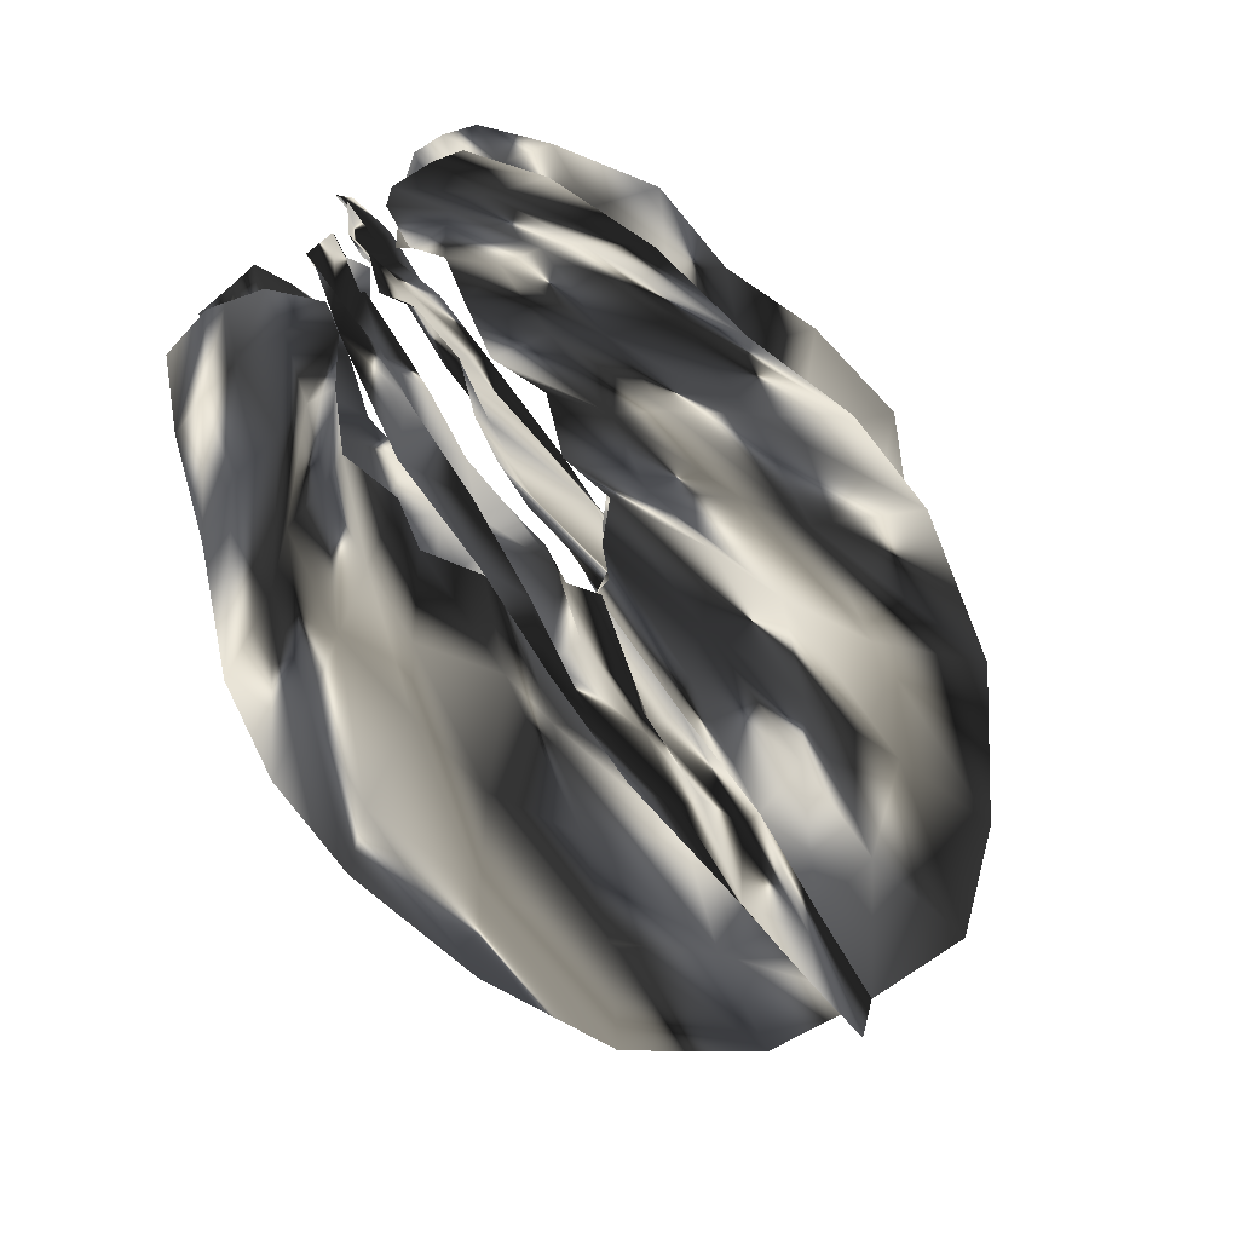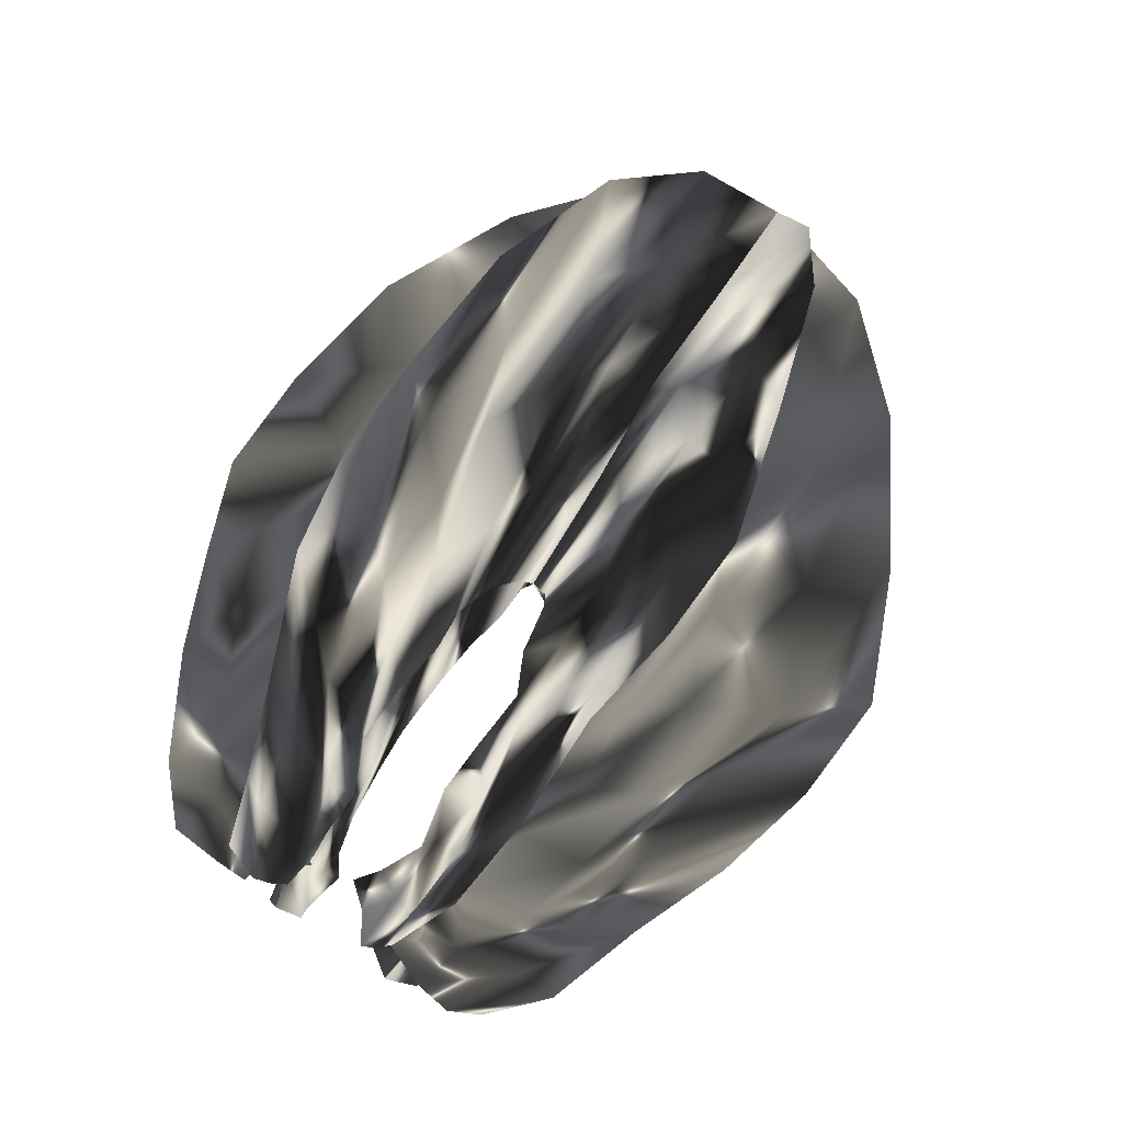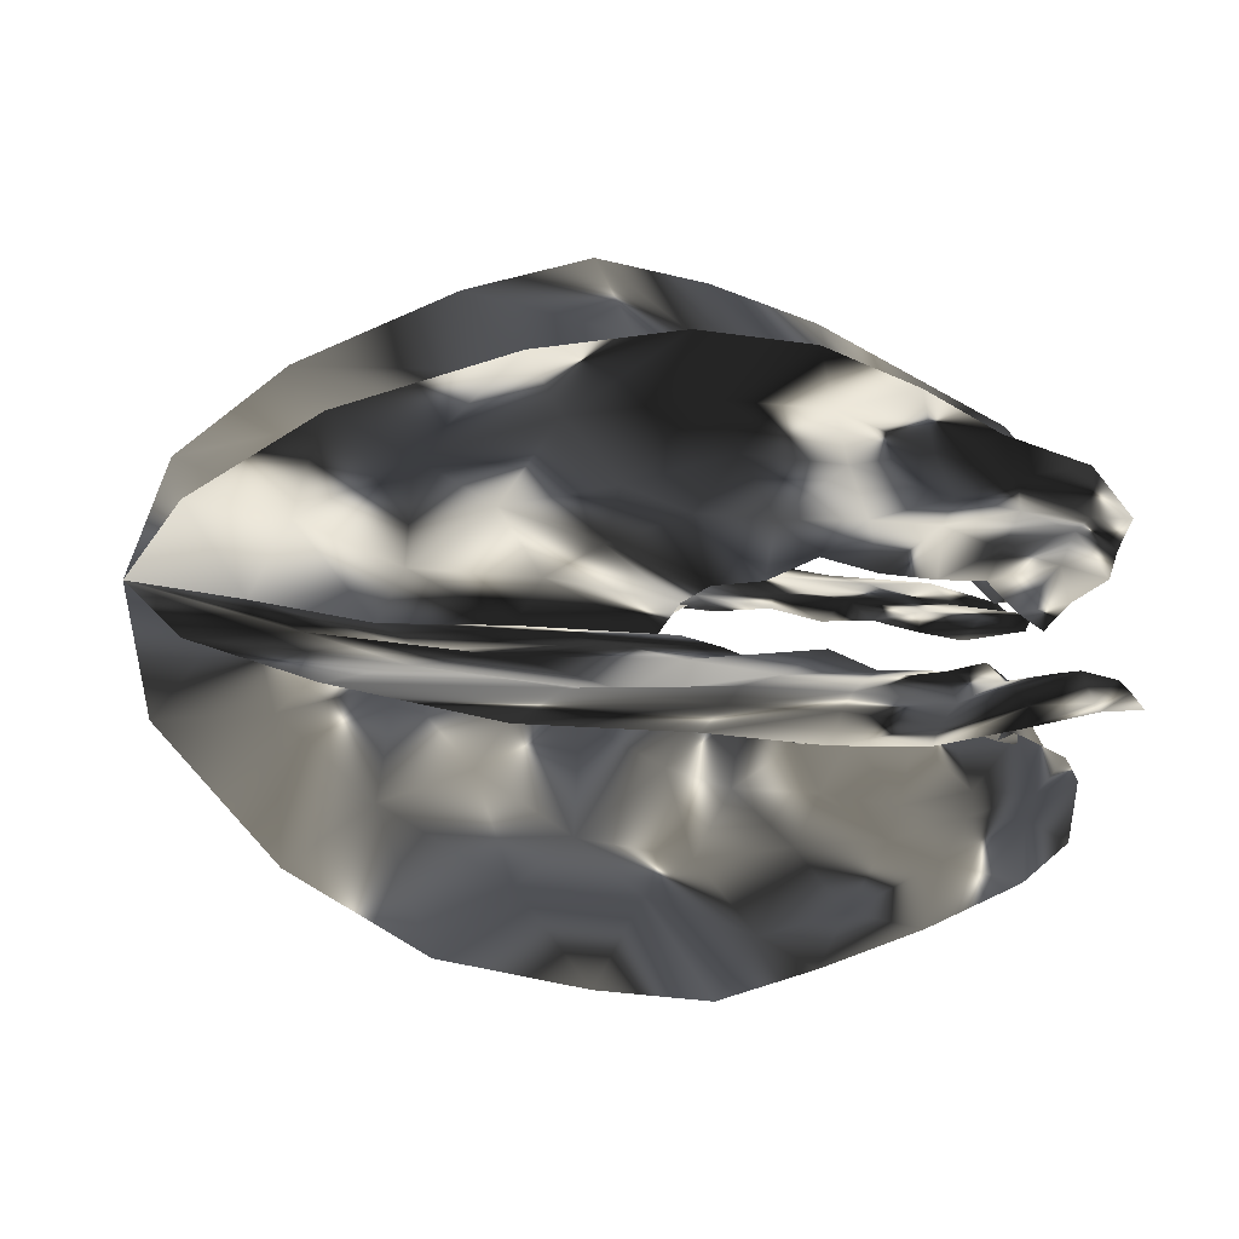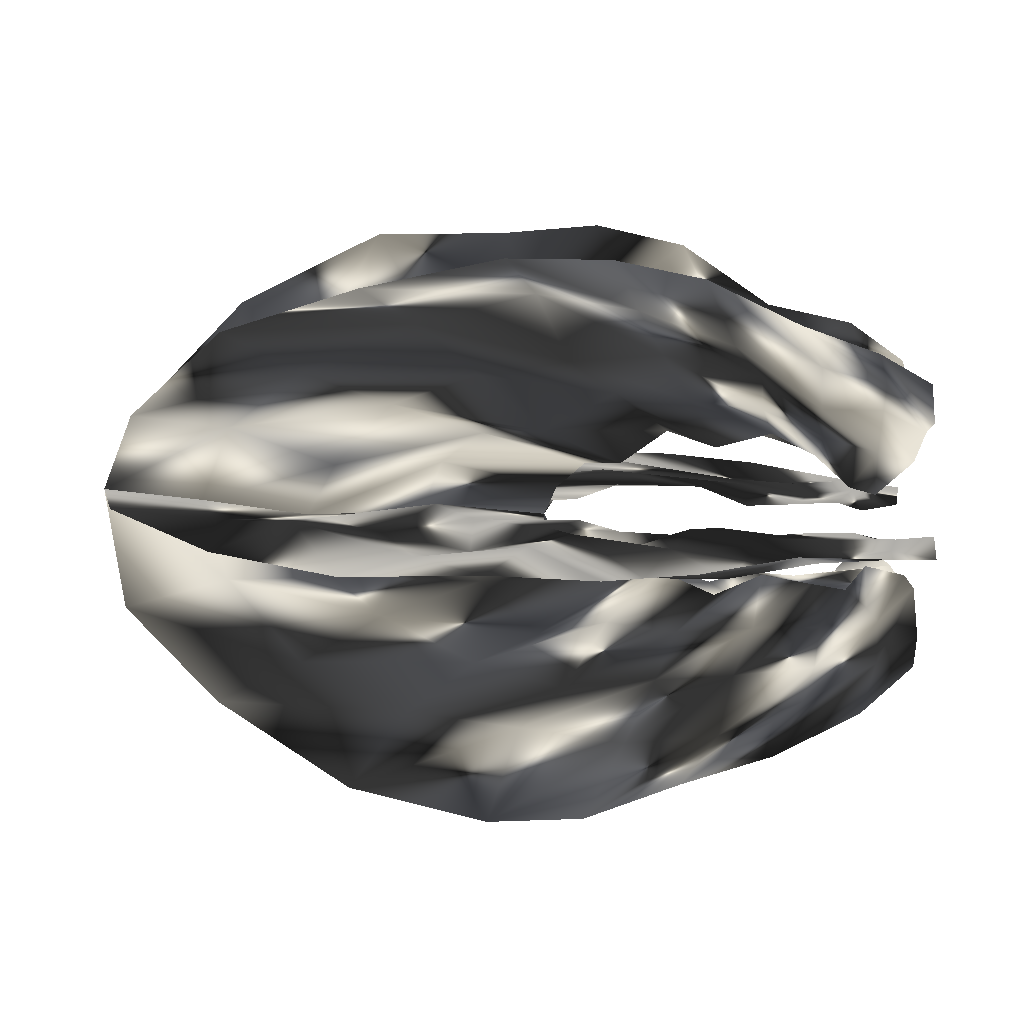
<metadata>
{"format":"obj","ext":"obj","renderer":"f3d","projection":"perspective","resolution":1024,"background":"white","views":[{"elev":-72.4,"azim":124.2,"up":"+Y"},{"elev":72.9,"azim":120.9,"up":"+Z"},{"elev":-15.0,"azim":-15.4,"up":"+Y"},{"elev":-77.8,"azim":-1.5,"up":"+Y"}]}
</metadata>
<code>
g Sakura_C4_BUFF
v 0.4486 -0.0997 -0.01527
v 0.3874 -0.09643 -0.0006552
v 0.4221 -0.04988 -0.01964
v 0.4147 -0.08573 -0.00891
v 0.336 -0.08168 -0.00538
v 0.4735 -0.1053 -0.02035
v 0.3565 -0.1516 0.002079
v 0.2964 -0.09789 -0.005224
v 0.4266 -0.1506 0.004909
v 0.4738 -0.1355 0.006285
v 0.2734 -0.1729 0.00756
v 0.2263 -0.1015 0.002674
v 0.4172 -0.1774 -0.002596
v 0.4659 -0.1986 -0.006425
v 0.4082 -0.2449 0.002835
v 0.3505 -0.1786 -0.005781
v 0.3249 -0.225 -0.008598
v 0.2945 -0.2988 0.01538
v 0.1864 -0.165 0.01386
v 0.1696 -0.112 -0.004851
v 0.2617 -0.2082 0.005552
v 0.2221 -0.2802 -0.01507
v 0.1832 -0.3418 0.003639
v 0.1026 -0.1589 -0.01794
v 0.1102 -0.08642 -0.00835
v 0.161 -0.2197 0.002995
v 0.1265 -0.3088 -0.01017
v 0.07667 -0.377 0.001973
v 0.02513 -0.1463 0.00732
v 0.06322 -0.06852 0.0001723
v 0.05006 -0.2395 0.02131
v 0.0005533 -0.2786 0.01497
v -0.04781 -0.3701 0.003582
v -0.06263 -0.1032 0.005649
v 0.0213 -0.01931 -0.01305
v -0.06451 -0.2189 -0.006307
v -0.1258 -0.2721 -0.00139
v -0.2046 -0.3433 -0.008943
v -0.109 -0.06785 0.01558
v 0.02206 -0.006126 -0.006567
v -0.1679 -0.1576 -0.0008386
v -0.2679 -0.1997 0.01913
v -0.3538 -0.2631 -0.003843
v -0.1276 -0.006688 -0.00717
v 0.03314 0.04609 -0.000719
v -0.2455 -0.074 -0.003449
v -0.3654 -0.1131 -0.001208
v -0.4858 -0.1304 0.01298
v -0.113 0.04446 0.001157
v 0.06473 0.05529 0.0005568
v -0.2661 -0.01257 -0.01348
v -0.3958 -0.001113 -0.001193
v -0.5167 0.007103 0.007616
v -0.05152 0.1068 -0.005863
v 0.1157 0.08283 0.01433
v -0.243 0.08902 0.01399
v -0.367 0.1029 0.002986
v -0.474 0.1414 -0.01025
v 0.01144 0.135 -0.0009489
v 0.1698 0.08572 0.01372
v -0.164 0.1456 -0.001355
v -0.2606 0.2021 0.0146
v -0.3621 0.2447 0.0002829
v 0.09955 0.1611 0.01781
v 0.2206 0.1063 0.009498
v -0.05855 0.1832 -0.006019
v -0.1311 0.2608 -0.002702
v -0.1921 0.3353 0.01948
v 0.1989 0.1612 0.009667
v 0.2802 0.1026 -0.01298
v 0.05399 0.2111 -0.02185
v 0.0002556 0.3164 -0.01027
v -0.04833 0.3921 0.005447
v 0.2784 0.133 0.008762
v 0.3475 0.09723 -0.007937
v 0.1647 0.2311 -0.007488
v 0.1092 0.2814 0.008762
v 0.07777 0.3783 0.001476
v 0.3576 0.1162 0.0007475
v 0.3866 0.05019 0.005153
v 0.2687 0.2072 0.0008483
v 0.2389 0.2582 -0.01269
v 0.1968 0.3434 0.006525
v 0.4185 0.1329 0.004468
v 0.4199 0.05762 -0.005858
v 0.4492 0.06352 -0.001382
v 0.351 0.1815 0.001331
v 0.328 0.2406 -0.01187
v 0.3053 0.2938 0.006628
v 0.4176 0.1445 0.01506
v 0.4734 0.1188 -0.01012
v 0.4097 0.2082 0.004638
v 0.411 0.2529 -0.005969
v 0.4821 0.1633 0.003739
v 0.4665 0.1961 -0.004227
v 0.4438 0.03731 0.0692
v 0.3943 0.02886 0.04882
v 0.4195 0.009515 0.05524
v 0.4185 0.06667 0.106
v 0.3528 0.05489 0.06777
v 0.4784 0.05949 0.09285
v 0.3473 0.07346 0.1231
v 0.2904 0.04625 0.08775
v 0.4235 0.0951 0.1333
v 0.4733 0.08037 0.1251
v 0.2803 0.09018 0.1299
v 0.2305 0.05047 0.08043
v 0.4236 0.09837 0.1702
v 0.4669 0.09883 0.1777
v 0.4042 0.1361 0.2192
v 0.3533 0.1034 0.1586
v 0.335 0.1261 0.1952
v 0.3012 0.1535 0.2377
v 0.1953 0.08414 0.1478
v 0.1635 0.05981 0.09018
v 0.2711 0.1023 0.1856
v 0.2329 0.1306 0.2299
v 0.191 0.1652 0.3086
v 0.1008 0.07836 0.142
v 0.1126 0.03683 0.06884
v 0.1527 0.1184 0.2081
v 0.122 0.1555 0.2565
v 0.08242 0.1904 0.3287
v 0.01853 0.08098 0.1321
v 0.05665 0.0289 0.0631
v 0.04288 0.1198 0.2083
v -0.003174 0.1519 0.2634
v -0.03733 0.1991 0.3149
v -0.05781 0.05816 0.08184
v 0.03549 0.01815 0.03083
v -0.06807 0.08733 0.182
v -0.1355 0.1376 0.2186
v -0.1939 0.1643 0.3123
v -0.1147 0.02531 0.06118
v 0.02206 -0.006126 -0.006567
v -0.1749 0.07539 0.1212
v -0.2677 0.1004 0.1737
v -0.3607 0.1192 0.2277
v -0.1276 -0.006688 -0.00717
v 0.03031 -0.01807 -0.02797
v -0.2512 0.02618 0.05698
v -0.3714 0.05189 0.1063
v -0.4748 0.06248 0.1041
v -0.09876 -0.02271 -0.03766
v 0.06598 -0.02393 -0.04411
v -0.2661 -0.01257 -0.01348
v -0.3958 -0.001113 -0.001193
v -0.5167 0.007104 0.007616
v -0.05431 -0.04879 -0.08279
v 0.104 -0.04173 -0.0797
v -0.2338 -0.04087 -0.08414
v -0.3587 -0.05009 -0.08812
v -0.4799 -0.06492 -0.122
v 0.01743 -0.08382 -0.1378
v 0.1647 -0.04706 -0.06532
v -0.1713 -0.06009 -0.1265
v -0.2649 -0.1002 -0.1748
v -0.3613 -0.1326 -0.216
v 0.0994 -0.08373 -0.1205
v 0.2287 -0.05729 -0.09018
v -0.05791 -0.1017 -0.1699
v -0.1357 -0.1361 -0.2228
v -0.2012 -0.1744 -0.3051
v 0.1819 -0.07875 -0.1328
v 0.2855 -0.05197 -0.06502
v 0.04939 -0.1155 -0.1945
v -0.002385 -0.1414 -0.2372
v -0.03838 -0.1862 -0.339
v 0.2762 -0.07014 -0.1268
v 0.3454 -0.05019 -0.07523
v 0.1582 -0.1083 -0.1839
v 0.1212 -0.1515 -0.2498
v 0.07507 -0.1895 -0.331
v 0.3572 -0.06487 -0.1253
v 0.3888 -0.04269 -0.08349
v 0.251 -0.1082 -0.1758
v 0.2333 -0.1352 -0.2429
v 0.1884 -0.1759 -0.2903
v 0.4142 -0.05038 -0.103
v 0.4147 -0.02402 -0.05761
v 0.4602 -0.03689 -0.06478
v 0.3505 -0.08512 -0.1692
v 0.3353 -0.1083 -0.2061
v 0.3 -0.1442 -0.2633
v 0.4261 -0.06624 -0.1162
v 0.4722 -0.03989 -0.07991
v 0.4219 -0.1018 -0.1581
v 0.404 -0.1162 -0.2161
v 0.473 -0.07832 -0.1301
v 0.4671 -0.09612 -0.1626
v 0.4567 0.04472 -0.07215
v 0.3852 0.03062 -0.07815
v 0.4162 0.02973 -0.03785
v 0.4095 0.05895 -0.08335
v 0.3367 0.03926 -0.08717
v 0.4783 0.07214 -0.1012
v 0.3545 0.06902 -0.1088
v 0.284 0.04828 -0.08589
v 0.4246 0.08131 -0.1222
v 0.4773 0.07108 -0.1336
v 0.2776 0.08282 -0.135
v 0.2318 0.04658 -0.09949
v 0.4201 0.09094 -0.1637
v 0.4639 0.1012 -0.1641
v 0.4035 0.1327 -0.212
v 0.3487 0.09493 -0.1532
v 0.3299 0.1245 -0.2079
v 0.3036 0.1521 -0.2756
v 0.1897 0.08431 -0.1346
v 0.1687 0.0518 -0.08104
v 0.2542 0.09948 -0.1741
v 0.2303 0.134 -0.2364
v 0.1948 0.1667 -0.2848
v 0.1019 0.07625 -0.1351
v 0.1047 0.04289 -0.07773
v 0.1543 0.1171 -0.1823
v 0.1211 0.1435 -0.2546
v 0.08426 0.1882 -0.3255
v 0.01219 0.05686 -0.1115
v 0.06615 0.03797 -0.04411
v 0.04551 0.1098 -0.1819
v 0.004912 0.1561 -0.2519
v -0.03974 0.1949 -0.3453
v -0.06274 0.05621 -0.1
v 0.03006 0.01464 -0.02581
v -0.06094 0.09938 -0.1663
v -0.1354 0.1304 -0.2429
v -0.189 0.1649 -0.2754
v -0.1153 0.03345 -0.03609
v 0.02206 -0.006126 -0.006568
v -0.1704 0.09147 -0.1413
v -0.2675 0.1007 -0.1743
v -0.3525 0.1213 -0.2122
v -0.1276 -0.006688 -0.00717
v 0.03553 -0.01456 0.02867
v -0.238 0.04064 -0.0842
v -0.3607 0.05792 -0.08081
v -0.4777 0.07099 -0.1313
v -0.1035 -0.03085 0.05961
v 0.0683 -0.033 0.06311
v -0.2661 -0.01257 -0.01348
v -0.3958 -0.001113 -0.001193
v -0.5167 0.007104 0.007616
v -0.05534 -0.04685 0.09908
v 0.1105 -0.04779 0.06687
v -0.2301 -0.05533 0.05703
v -0.3565 -0.05613 0.09897
v -0.47 -0.07344 0.1134
v 0.01599 -0.05969 0.1058
v 0.1653 -0.03905 0.1059
v -0.1626 -0.07618 0.136
v -0.2665 -0.1005 0.1732
v -0.3572 -0.1347 0.2238
v 0.1001 -0.08162 0.1566
v 0.223 -0.05341 0.08974
v -0.06017 -0.1138 0.1784
v -0.1353 -0.1288 0.2387
v -0.1969 -0.175 0.2826
v 0.1877 -0.07891 0.1497
v 0.2889 -0.054 0.1086
v 0.04433 -0.1055 0.1958
v 0.002685 -0.1456 0.2781
v -0.03501 -0.1821 0.3211
v 0.276 -0.06278 0.1381
v 0.3441 -0.03454 0.07971
v 0.1524 -0.107 0.2065
v 0.1207 -0.1396 0.2612
v 0.08624 -0.1873 0.3232
v 0.3501 -0.06042 0.1066
v 0.3866 -0.04445 0.04348
v 0.2678 -0.1053 0.1839
v 0.2316 -0.1386 0.2234
v 0.1919 -0.1774 0.3031
v 0.4181 -0.04266 0.08636
v 0.4181 -0.04423 0.03548
v 0.4618 -0.0443 0.07657
v 0.3437 -0.07661 0.1427
v 0.337 -0.1066 0.197
v 0.3053 -0.1428 0.2499
v 0.4202 -0.05245 0.1394
v 0.4727 -0.05254 0.1141
v 0.4156 -0.09442 0.1758
v 0.4026 -0.1128 0.2151
v 0.479 -0.06898 0.1286
v 0.4677 -0.0985 0.1792
g Sakura_C4_BUFF_0
f 3 2 1
f 4 1 2
f 2 5 4
f 1 4 6
f 7 4 5
f 5 8 7
f 9 6 4
f 4 7 9
f 6 9 10
f 11 7 8
f 8 12 11
f 13 10 9
f 10 13 14
f 15 14 13
f 16 9 7
f 9 16 13
f 7 11 16
f 13 17 15
f 17 13 16
f 18 15 17
f 19 11 12
f 12 20 19
f 21 16 11
f 16 21 17
f 11 19 21
f 17 22 18
f 22 17 21
f 23 18 22
f 24 19 20
f 20 25 24
f 26 21 19
f 21 26 22
f 19 24 26
f 22 27 23
f 27 22 26
f 28 23 27
f 29 24 25
f 25 30 29
f 31 26 24
f 26 31 27
f 24 29 31
f 27 32 28
f 32 27 31
f 33 28 32
f 34 29 30
f 30 35 34
f 36 31 29
f 31 36 32
f 29 34 36
f 32 37 33
f 37 32 36
f 38 33 37
f 39 34 35
f 35 40 39
f 41 36 34
f 36 41 37
f 34 39 41
f 37 42 38
f 42 37 41
f 43 38 42
f 44 39 40
f 40 45 44
f 46 41 39
f 41 46 42
f 39 44 46
f 42 47 43
f 47 42 46
f 48 43 47
f 49 44 45
f 45 50 49
f 51 46 44
f 46 51 47
f 44 49 51
f 47 52 48
f 52 47 51
f 53 48 52
f 54 49 50
f 50 55 54
f 56 51 49
f 51 56 52
f 49 54 56
f 52 57 53
f 57 52 56
f 58 53 57
f 59 54 55
f 55 60 59
f 61 56 54
f 56 61 57
f 54 59 61
f 57 62 58
f 62 57 61
f 63 58 62
f 64 59 60
f 60 65 64
f 66 61 59
f 61 66 62
f 59 64 66
f 62 67 63
f 67 62 66
f 68 63 67
f 69 64 65
f 65 70 69
f 71 66 64
f 66 71 67
f 64 69 71
f 67 72 68
f 72 67 71
f 73 68 72
f 74 69 70
f 70 75 74
f 76 71 69
f 71 76 72
f 69 74 76
f 72 77 73
f 77 72 76
f 78 73 77
f 79 74 75
f 75 80 79
f 81 76 74
f 76 81 77
f 74 79 81
f 77 82 78
f 82 77 81
f 83 78 82
f 84 79 80
f 80 85 84
f 86 84 85
f 87 81 79
f 81 87 82
f 79 84 87
f 82 88 83
f 88 82 87
f 89 83 88
f 84 86 90
f 90 87 84
f 87 90 88
f 91 90 86
f 88 92 89
f 92 88 90
f 90 91 92
f 93 89 92
f 94 92 91
f 92 94 93
f 95 93 94
f 98 97 96
f 99 96 97
f 97 100 99
f 96 99 101
f 102 99 100
f 100 103 102
f 104 101 99
f 99 102 104
f 101 104 105
f 106 102 103
f 103 107 106
f 108 105 104
f 105 108 109
f 110 109 108
f 111 104 102
f 104 111 108
f 102 106 111
f 108 112 110
f 112 108 111
f 113 110 112
f 114 106 107
f 107 115 114
f 116 111 106
f 111 116 112
f 106 114 116
f 112 117 113
f 117 112 116
f 118 113 117
f 119 114 115
f 115 120 119
f 121 116 114
f 116 121 117
f 114 119 121
f 117 122 118
f 122 117 121
f 123 118 122
f 124 119 120
f 120 125 124
f 126 121 119
f 121 126 122
f 119 124 126
f 122 127 123
f 127 122 126
f 128 123 127
f 129 124 125
f 125 130 129
f 131 126 124
f 126 131 127
f 124 129 131
f 127 132 128
f 132 127 131
f 133 128 132
f 134 129 130
f 130 135 134
f 136 131 129
f 131 136 132
f 129 134 136
f 132 137 133
f 137 132 136
f 138 133 137
f 139 134 135
f 135 140 139
f 141 136 134
f 136 141 137
f 134 139 141
f 137 142 138
f 142 137 141
f 143 138 142
f 144 139 140
f 140 145 144
f 146 141 139
f 141 146 142
f 139 144 146
f 142 147 143
f 147 142 146
f 148 143 147
f 149 144 145
f 145 150 149
f 151 146 144
f 146 151 147
f 144 149 151
f 147 152 148
f 152 147 151
f 153 148 152
f 154 149 150
f 150 155 154
f 156 151 149
f 151 156 152
f 149 154 156
f 152 157 153
f 157 152 156
f 158 153 157
f 159 154 155
f 155 160 159
f 161 156 154
f 156 161 157
f 154 159 161
f 157 162 158
f 162 157 161
f 163 158 162
f 164 159 160
f 160 165 164
f 166 161 159
f 161 166 162
f 159 164 166
f 162 167 163
f 167 162 166
f 168 163 167
f 169 164 165
f 165 170 169
f 171 166 164
f 166 171 167
f 164 169 171
f 167 172 168
f 172 167 171
f 173 168 172
f 174 169 170
f 170 175 174
f 176 171 169
f 171 176 172
f 169 174 176
f 172 177 173
f 177 172 176
f 178 173 177
f 179 174 175
f 175 180 179
f 181 179 180
f 182 176 174
f 176 182 177
f 174 179 182
f 177 183 178
f 183 177 182
f 184 178 183
f 179 181 185
f 185 182 179
f 182 185 183
f 186 185 181
f 183 187 184
f 187 183 185
f 185 186 187
f 188 184 187
f 189 187 186
f 187 189 188
f 190 188 189
f 193 192 191
f 194 191 192
f 192 195 194
f 191 194 196
f 197 194 195
f 195 198 197
f 199 196 194
f 194 197 199
f 196 199 200
f 201 197 198
f 198 202 201
f 203 200 199
f 200 203 204
f 205 204 203
f 206 199 197
f 199 206 203
f 197 201 206
f 203 207 205
f 207 203 206
f 208 205 207
f 209 201 202
f 202 210 209
f 211 206 201
f 206 211 207
f 201 209 211
f 207 212 208
f 212 207 211
f 213 208 212
f 214 209 210
f 210 215 214
f 216 211 209
f 211 216 212
f 209 214 216
f 212 217 213
f 217 212 216
f 218 213 217
f 219 214 215
f 215 220 219
f 221 216 214
f 216 221 217
f 214 219 221
f 217 222 218
f 222 217 221
f 223 218 222
f 224 219 220
f 220 225 224
f 226 221 219
f 221 226 222
f 219 224 226
f 222 227 223
f 227 222 226
f 228 223 227
f 229 224 225
f 225 230 229
f 231 226 224
f 226 231 227
f 224 229 231
f 227 232 228
f 232 227 231
f 233 228 232
f 234 229 230
f 230 235 234
f 236 231 229
f 231 236 232
f 229 234 236
f 232 237 233
f 237 232 236
f 238 233 237
f 239 234 235
f 235 240 239
f 241 236 234
f 236 241 237
f 234 239 241
f 237 242 238
f 242 237 241
f 243 238 242
f 244 239 240
f 240 245 244
f 246 241 239
f 241 246 242
f 239 244 246
f 242 247 243
f 247 242 246
f 248 243 247
f 249 244 245
f 245 250 249
f 251 246 244
f 246 251 247
f 244 249 251
f 247 252 248
f 252 247 251
f 253 248 252
f 254 249 250
f 250 255 254
f 256 251 249
f 251 256 252
f 249 254 256
f 252 257 253
f 257 252 256
f 258 253 257
f 259 254 255
f 255 260 259
f 261 256 254
f 256 261 257
f 254 259 261
f 257 262 258
f 262 257 261
f 263 258 262
f 264 259 260
f 260 265 264
f 266 261 259
f 261 266 262
f 259 264 266
f 262 267 263
f 267 262 266
f 268 263 267
f 269 264 265
f 265 270 269
f 271 266 264
f 266 271 267
f 264 269 271
f 267 272 268
f 272 267 271
f 273 268 272
f 274 269 270
f 270 275 274
f 276 274 275
f 277 271 269
f 271 277 272
f 269 274 277
f 272 278 273
f 278 272 277
f 279 273 278
f 274 276 280
f 280 277 274
f 277 280 278
f 281 280 276
f 278 282 279
f 282 278 280
f 280 281 282
f 283 279 282
f 284 282 281
f 282 284 283
f 285 283 284

</code>
